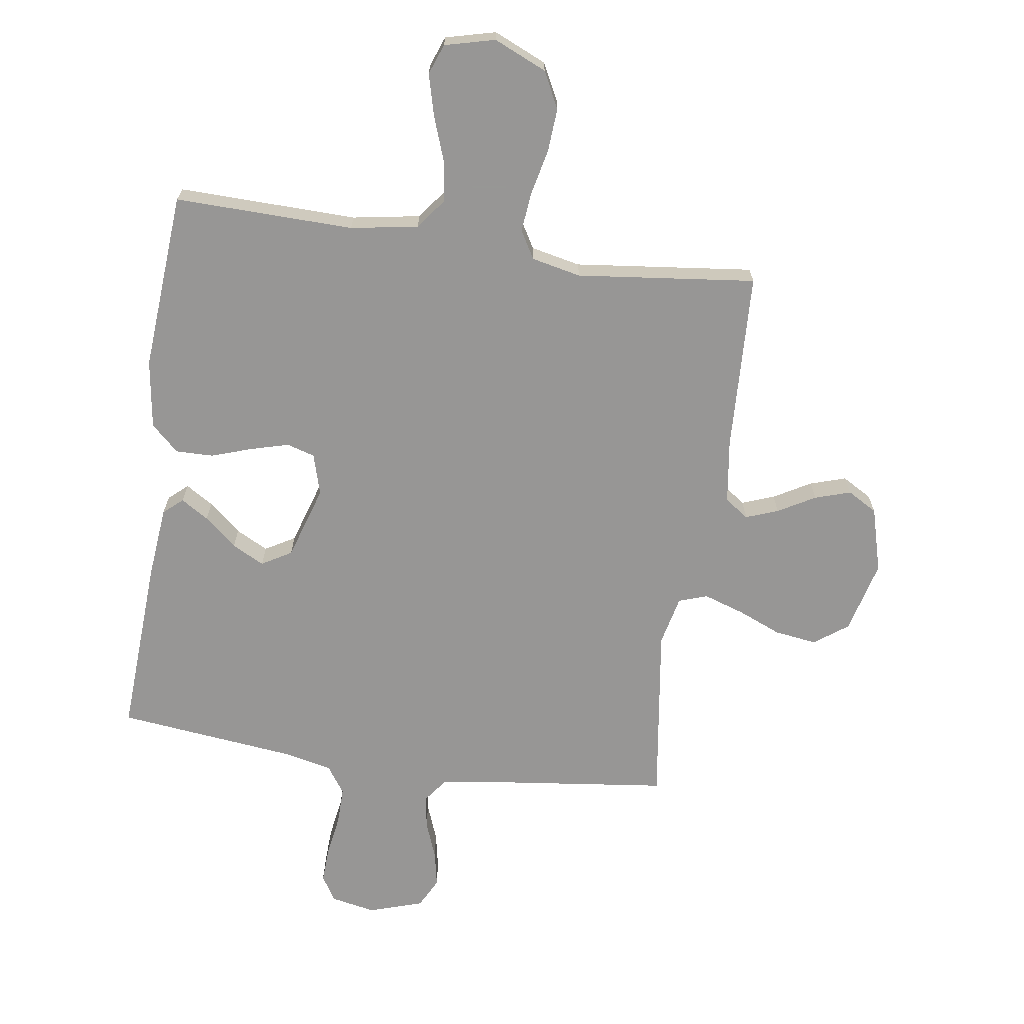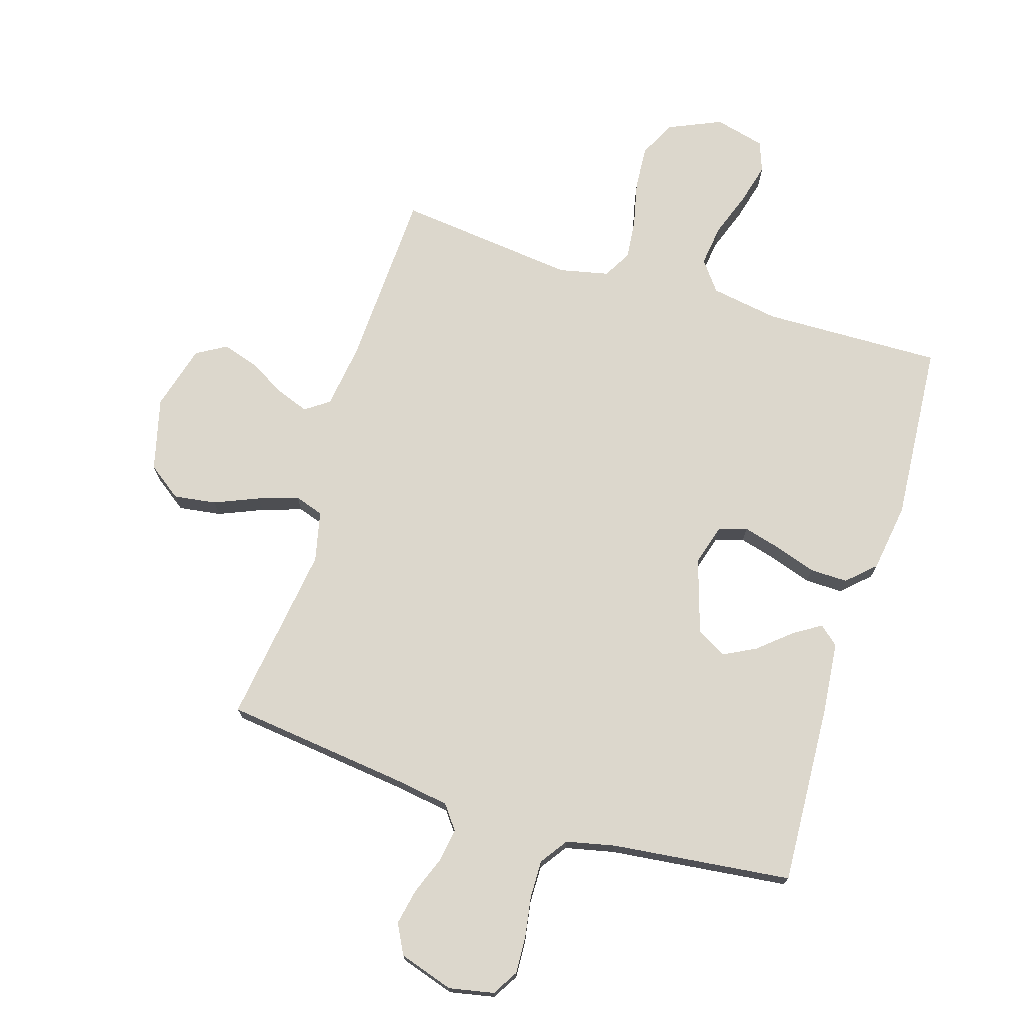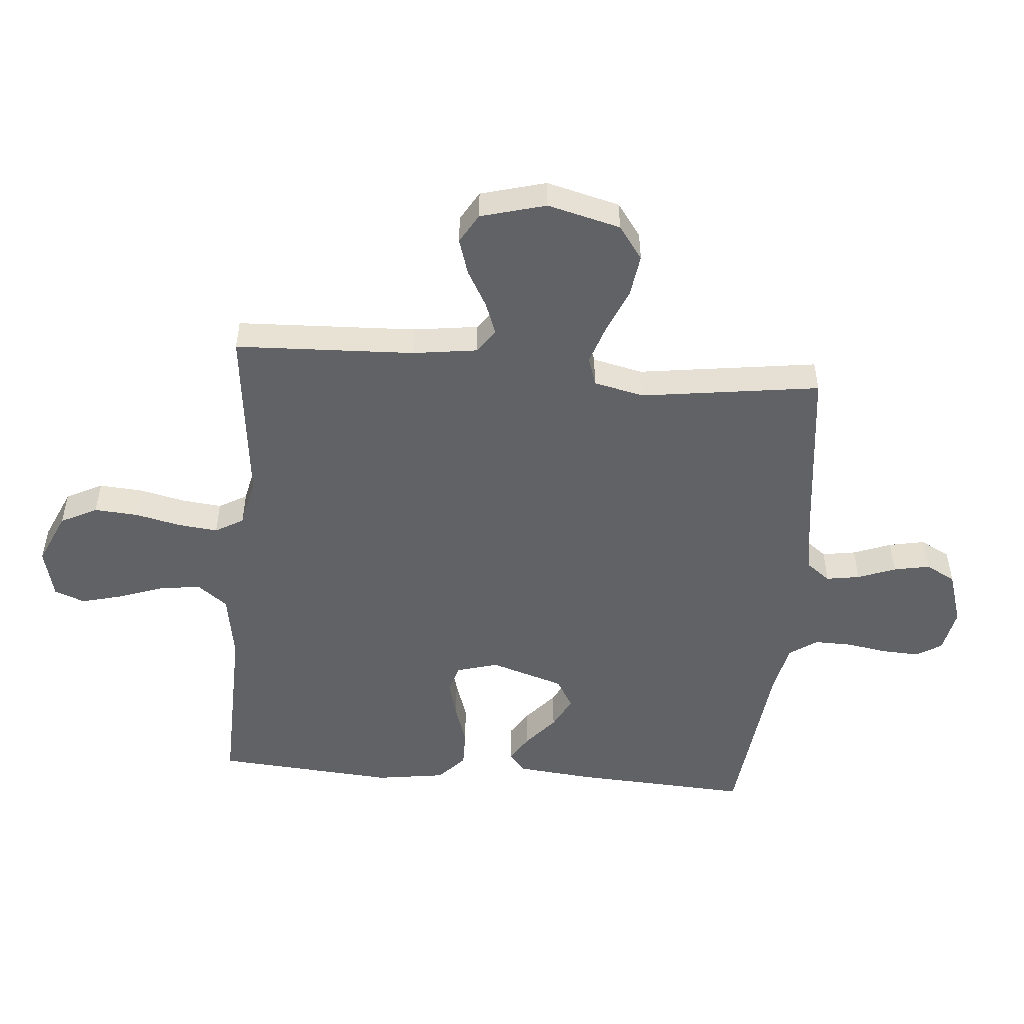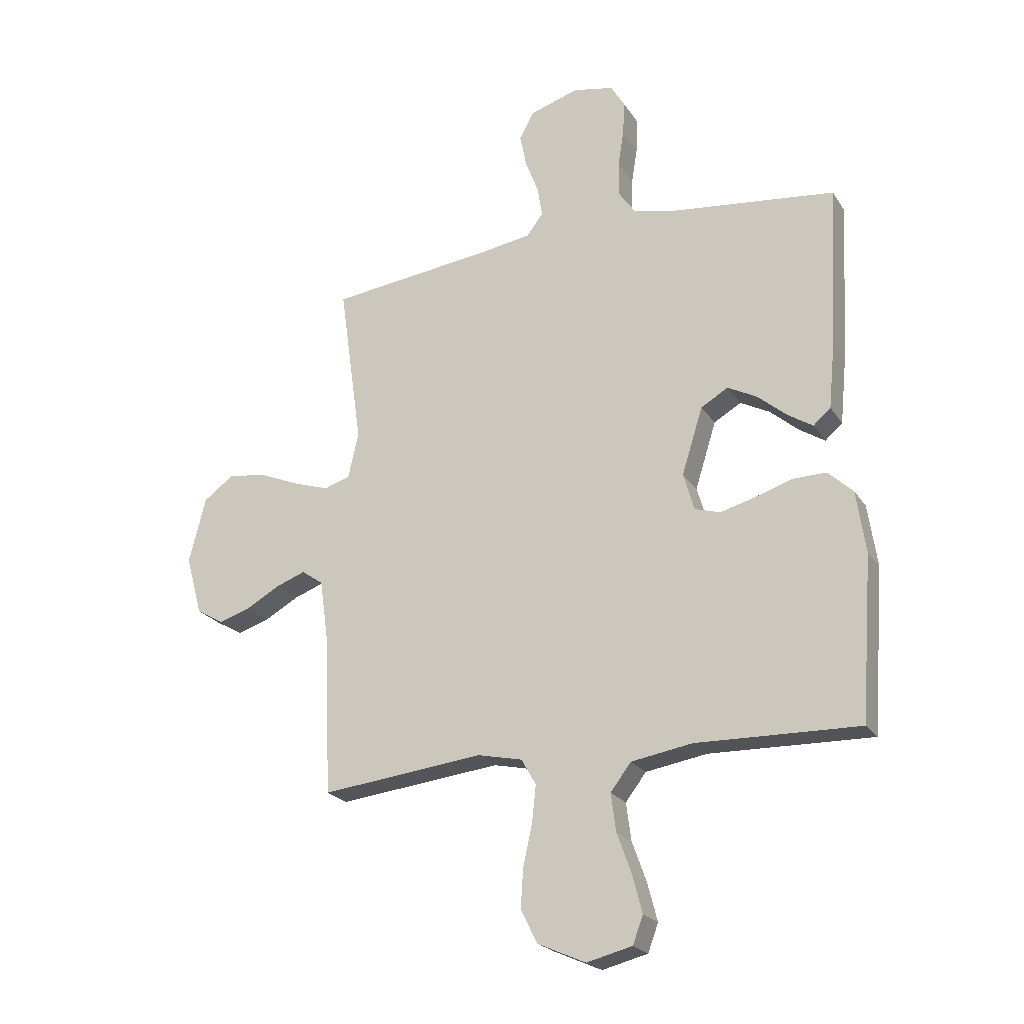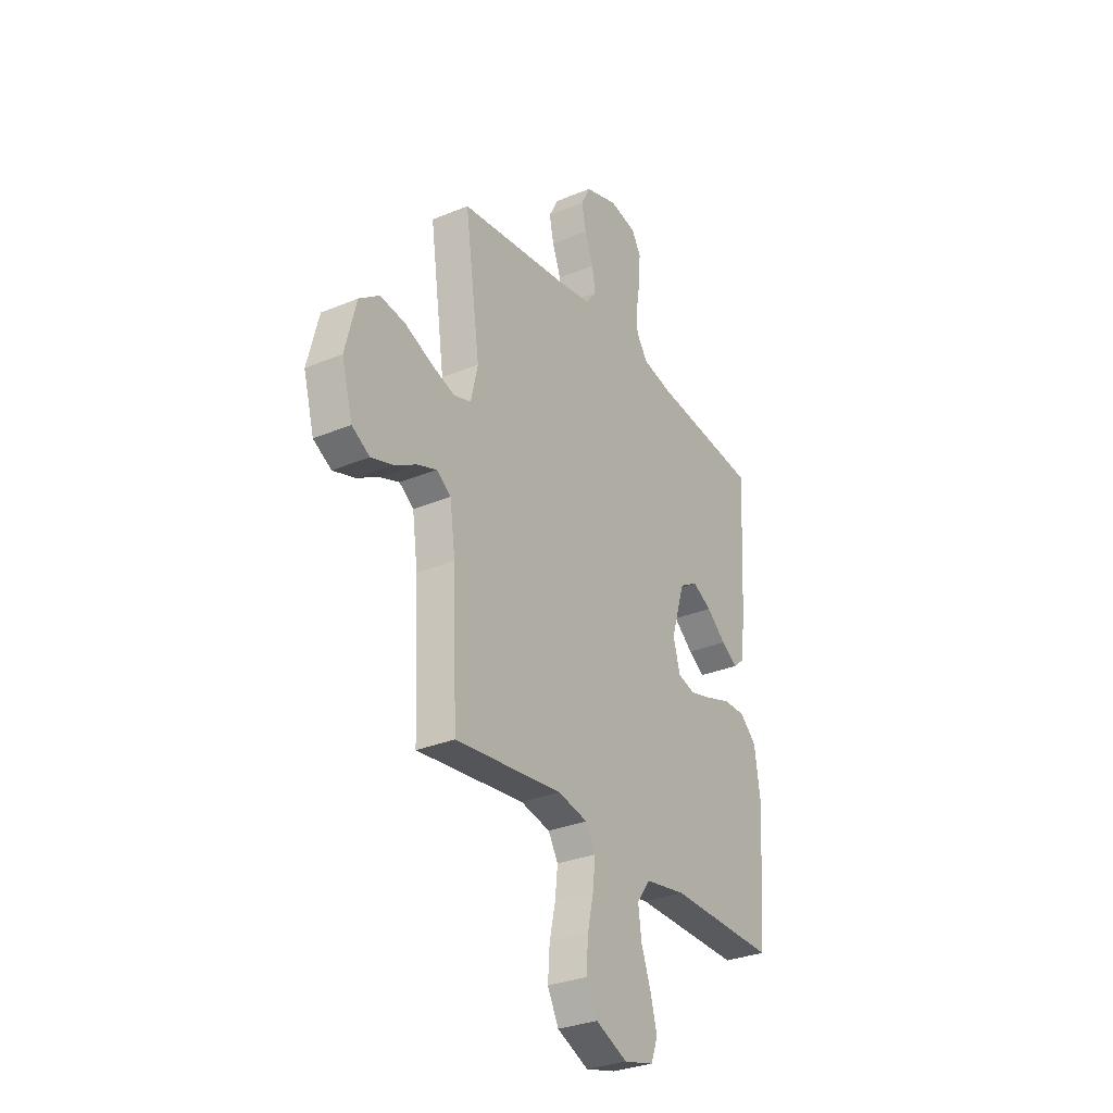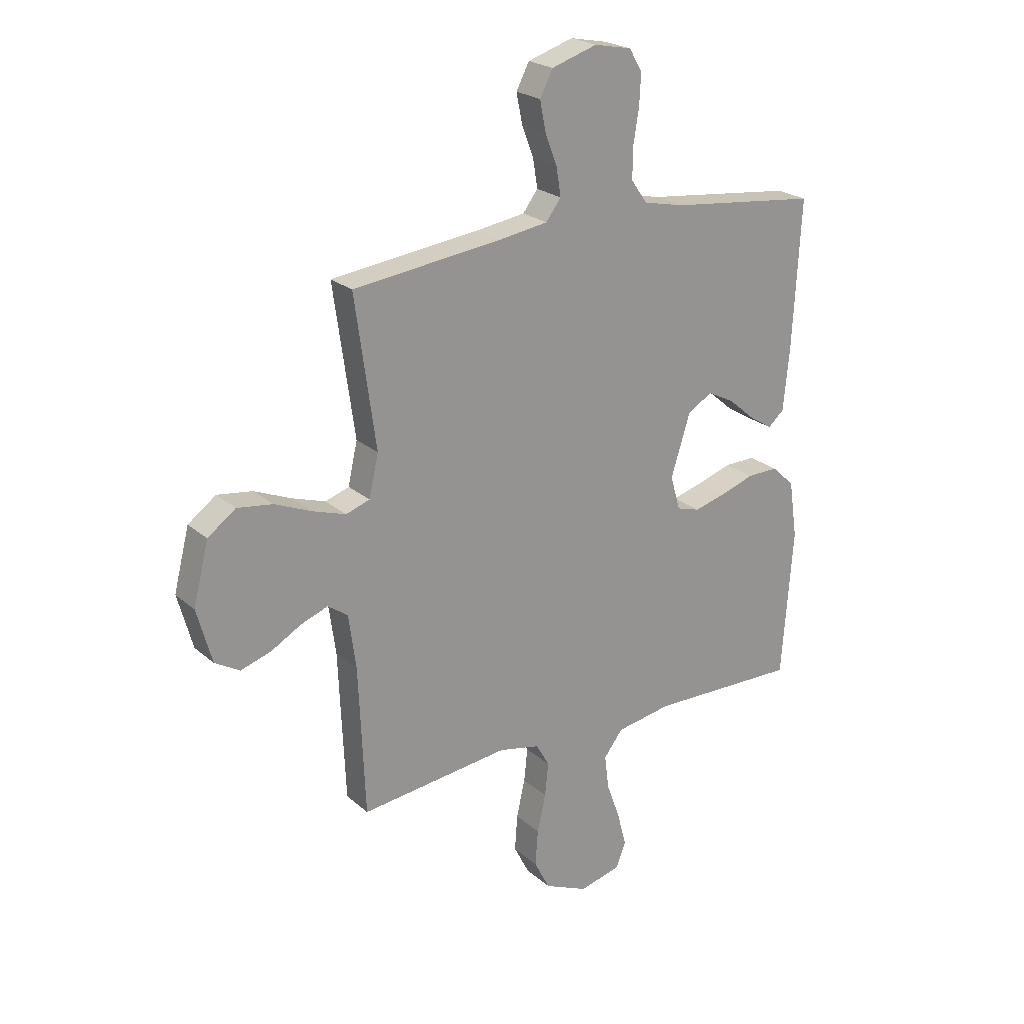
<metadata>
{"format":"obj","ext":"obj","renderer":"f3d","projection":"perspective","resolution":1024,"background":"white","views":[{"elev":-68.0,"azim":171.7,"up":"+Y"},{"elev":72.8,"azim":17.2,"up":"+Y"},{"elev":-50.7,"azim":-95.0,"up":"+Y"},{"elev":-22.3,"azim":24.4,"up":"+Z"},{"elev":-30.5,"azim":-58.9,"up":"+Z"},{"elev":23.0,"azim":-35.0,"up":"+Z"}]}
</metadata>
<code>
v -0.5 0.07 -0.5
v -0.513 0.07 -0.2
v -0.528 0.07 -0.092
v -0.568 0.07 -0.064
v -0.622 0.07 -0.084
v -0.684 0.07 -0.119
v -0.744 0.07 -0.138
v -0.794 0.07 -0.109
v -0.824 0.07 0
v -0.793 0.07 0.122
v -0.737 0.07 0.163
v -0.666 0.07 0.153
v -0.592 0.07 0.122
v -0.525 0.07 0.1
v -0.477 0.07 0.116
v -0.458 0.07 0.2
v -0.5 0.07 0.5
v -0.2 0.07 0.536
v -0.102 0.07 0.551
v -0.072 0.07 0.591
v -0.081 0.07 0.647
v -0.105 0.07 0.71
v -0.117 0.07 0.77
v -0.091 0.07 0.82
v 0 0.07 0.849
v 0.075 0.07 0.834
v 0.101 0.07 0.791
v 0.098 0.07 0.729
v 0.087 0.07 0.661
v 0.086 0.07 0.598
v 0.118 0.07 0.552
v 0.2 0.07 0.534
v 0.5 0.07 0.5
v 0.484 0.07 0.2
v 0.472 0.07 0.078
v 0.44 0.07 0.05
v 0.394 0.07 0.079
v 0.34 0.07 0.125
v 0.286 0.07 0.153
v 0.236 0.07 0.124
v 0.197 0.07 0
v 0.217 0.07 -0.069
v 0.264 0.07 -0.083
v 0.327 0.07 -0.066
v 0.396 0.07 -0.043
v 0.459 0.07 -0.042
v 0.505 0.07 -0.085
v 0.522 0.07 -0.2
v 0.5 0.07 -0.5
v 0.2 0.07 -0.493
v 0.087 0.07 -0.512
v 0.049 0.07 -0.562
v 0.058 0.07 -0.631
v 0.085 0.07 -0.706
v 0.103 0.07 -0.775
v 0.084 0.07 -0.826
v 0 0.07 -0.847
v -0.088 0.07 -0.808
v -0.119 0.07 -0.747
v -0.114 0.07 -0.674
v -0.097 0.07 -0.598
v -0.09 0.07 -0.531
v -0.117 0.07 -0.484
v -0.2 0.07 -0.466
v -0.5 0 -0.5
v -0.513 0 -0.2
v -0.528 0 -0.092
v -0.568 0 -0.064
v -0.622 0 -0.084
v -0.684 0 -0.119
v -0.744 0 -0.138
v -0.794 0 -0.109
v -0.824 0 0
v -0.793 0 0.122
v -0.737 0 0.163
v -0.666 0 0.153
v -0.592 0 0.122
v -0.525 0 0.1
v -0.477 0 0.116
v -0.458 0 0.2
v -0.5 0 0.5
v -0.2 0 0.536
v -0.102 0 0.551
v -0.072 0 0.591
v -0.081 0 0.647
v -0.105 0 0.71
v -0.117 0 0.77
v -0.091 0 0.82
v 0 0 0.849
v 0.075 0 0.834
v 0.101 0 0.791
v 0.098 0 0.729
v 0.087 0 0.661
v 0.086 0 0.598
v 0.118 0 0.552
v 0.2 0 0.534
v 0.5 0 0.5
v 0.484 0 0.2
v 0.472 0 0.078
v 0.44 0 0.05
v 0.394 0 0.079
v 0.34 0 0.125
v 0.286 0 0.153
v 0.236 0 0.124
v 0.197 0 0
v 0.217 0 -0.069
v 0.264 0 -0.083
v 0.327 0 -0.066
v 0.396 0 -0.043
v 0.459 0 -0.042
v 0.505 0 -0.085
v 0.522 0 -0.2
v 0.5 0 -0.5
v 0.2 0 -0.493
v 0.087 0 -0.512
v 0.049 0 -0.562
v 0.058 0 -0.631
v 0.085 0 -0.706
v 0.103 0 -0.775
v 0.084 0 -0.826
v 0 0 -0.847
v -0.088 0 -0.808
v -0.119 0 -0.747
v -0.114 0 -0.674
v -0.097 0 -0.598
v -0.09 0 -0.531
v -0.117 0 -0.484
v -0.2 0 -0.466
f 59 60 61
f 58 59 61
f 57 58 61
f 56 57 61
f 55 56 61
f 54 55 61
f 53 54 61
f 52 53 61 62
f 51 52 62 63
f 48 49 50
f 47 48 50
f 46 47 50
f 45 46 50
f 44 45 50
f 51 63 64
f 50 51 64
f 44 50 64
f 43 44 64
f 36 37 38
f 35 36 38
f 34 35 38
f 33 34 38
f 32 33 38
f 31 32 38 39
f 30 31 39 40
f 27 28 29
f 26 27 29
f 25 26 29
f 24 25 29
f 23 24 29
f 22 23 29
f 21 22 29
f 20 21 29 30
f 30 40 41
f 20 30 41
f 19 20 41
f 16 17 18
f 19 41 42
f 18 19 42
f 16 18 42
f 15 16 42
f 11 12 13
f 10 11 13
f 9 10 13
f 8 9 13
f 7 8 13
f 6 7 13
f 5 6 13
f 4 5 13 14
f 64 1 2
f 43 64 2
f 42 43 2
f 15 42 2
f 14 15 2
f 14 2 3
f 3 4 14
f 125 124 123
f 125 123 122
f 125 122 121
f 125 121 120
f 125 120 119
f 125 119 118
f 125 118 117
f 126 125 117 116
f 127 126 116 115
f 114 113 112
f 114 112 111
f 114 111 110
f 114 110 109
f 114 109 108
f 128 127 115
f 128 115 114
f 128 114 108
f 128 108 107
f 102 101 100
f 102 100 99
f 102 99 98
f 102 98 97
f 102 97 96
f 103 102 96 95
f 104 103 95 94
f 93 92 91
f 93 91 90
f 93 90 89
f 93 89 88
f 93 88 87
f 93 87 86
f 93 86 85
f 94 93 85 84
f 105 104 94
f 105 94 84
f 105 84 83
f 82 81 80
f 106 105 83
f 106 83 82
f 106 82 80
f 106 80 79
f 77 76 75
f 77 75 74
f 77 74 73
f 77 73 72
f 77 72 71
f 77 71 70
f 77 70 69
f 78 77 69 68
f 66 65 128
f 66 128 107
f 66 107 106
f 66 106 79
f 66 79 78
f 67 66 78
f 78 68 67
f 1 65 66 2
f 2 66 67 3
f 3 67 68 4
f 4 68 69 5
f 5 69 70 6
f 6 70 71 7
f 7 71 72 8
f 8 72 73 9
f 9 73 74 10
f 10 74 75 11
f 11 75 76 12
f 12 76 77 13
f 13 77 78 14
f 14 78 79 15
f 15 79 80 16
f 16 80 81 17
f 17 81 82 18
f 18 82 83 19
f 19 83 84 20
f 20 84 85 21
f 21 85 86 22
f 22 86 87 23
f 23 87 88 24
f 24 88 89 25
f 25 89 90 26
f 26 90 91 27
f 27 91 92 28
f 28 92 93 29
f 29 93 94 30
f 30 94 95 31
f 31 95 96 32
f 32 96 97 33
f 33 97 98 34
f 34 98 99 35
f 35 99 100 36
f 36 100 101 37
f 37 101 102 38
f 38 102 103 39
f 39 103 104 40
f 40 104 105 41
f 41 105 106 42
f 42 106 107 43
f 43 107 108 44
f 44 108 109 45
f 45 109 110 46
f 46 110 111 47
f 47 111 112 48
f 48 112 113 49
f 49 113 114 50
f 50 114 115 51
f 51 115 116 52
f 52 116 117 53
f 53 117 118 54
f 54 118 119 55
f 55 119 120 56
f 56 120 121 57
f 57 121 122 58
f 58 122 123 59
f 59 123 124 60
f 60 124 125 61
f 61 125 126 62
f 62 126 127 63
f 63 127 128 64
f 64 128 65 1

</code>
